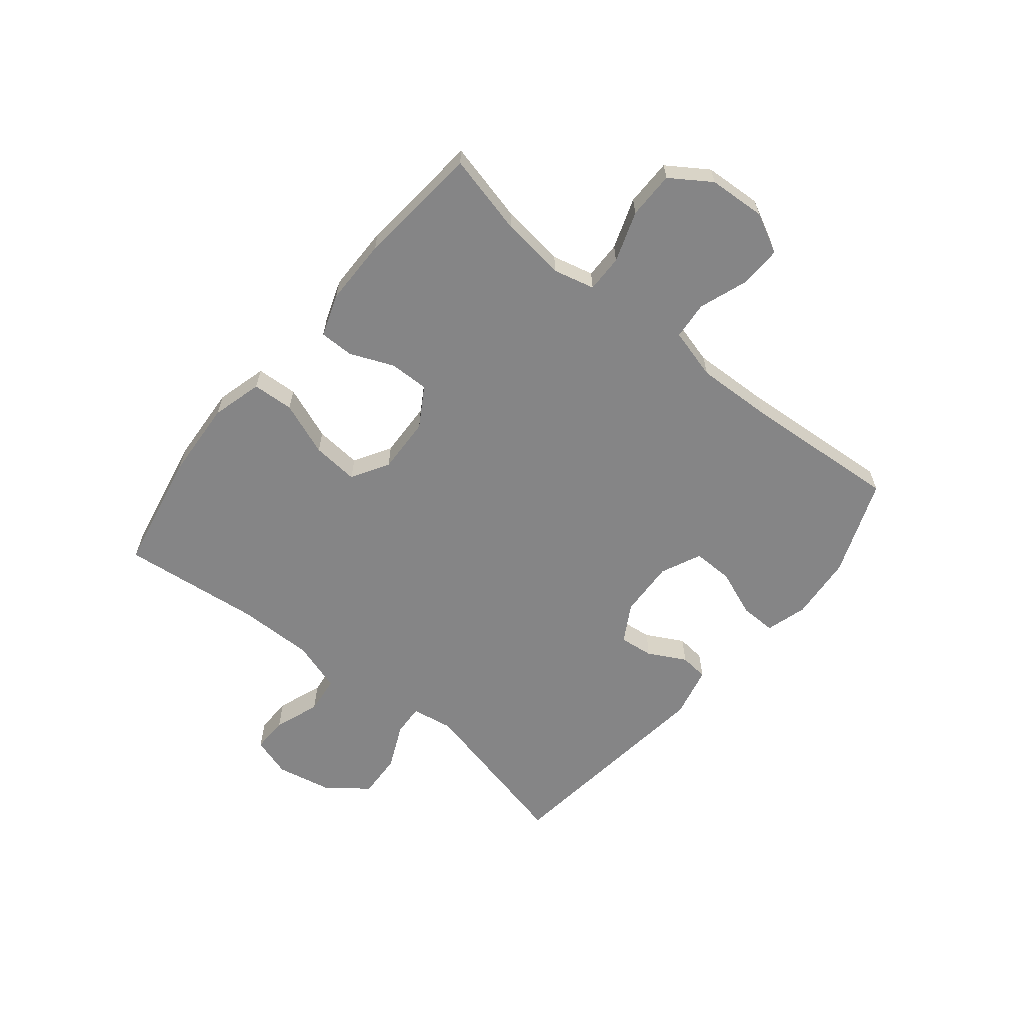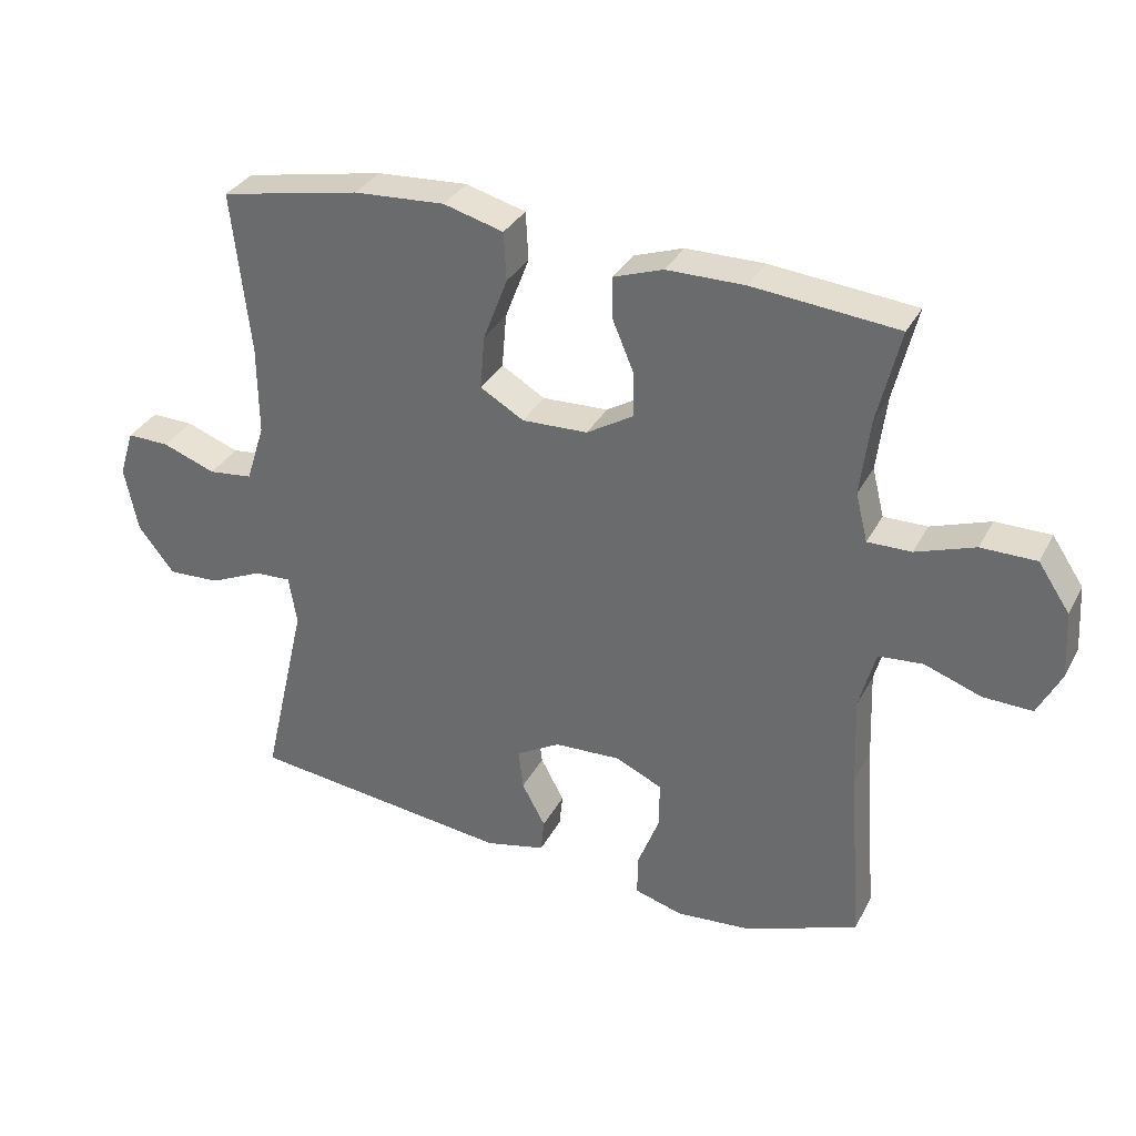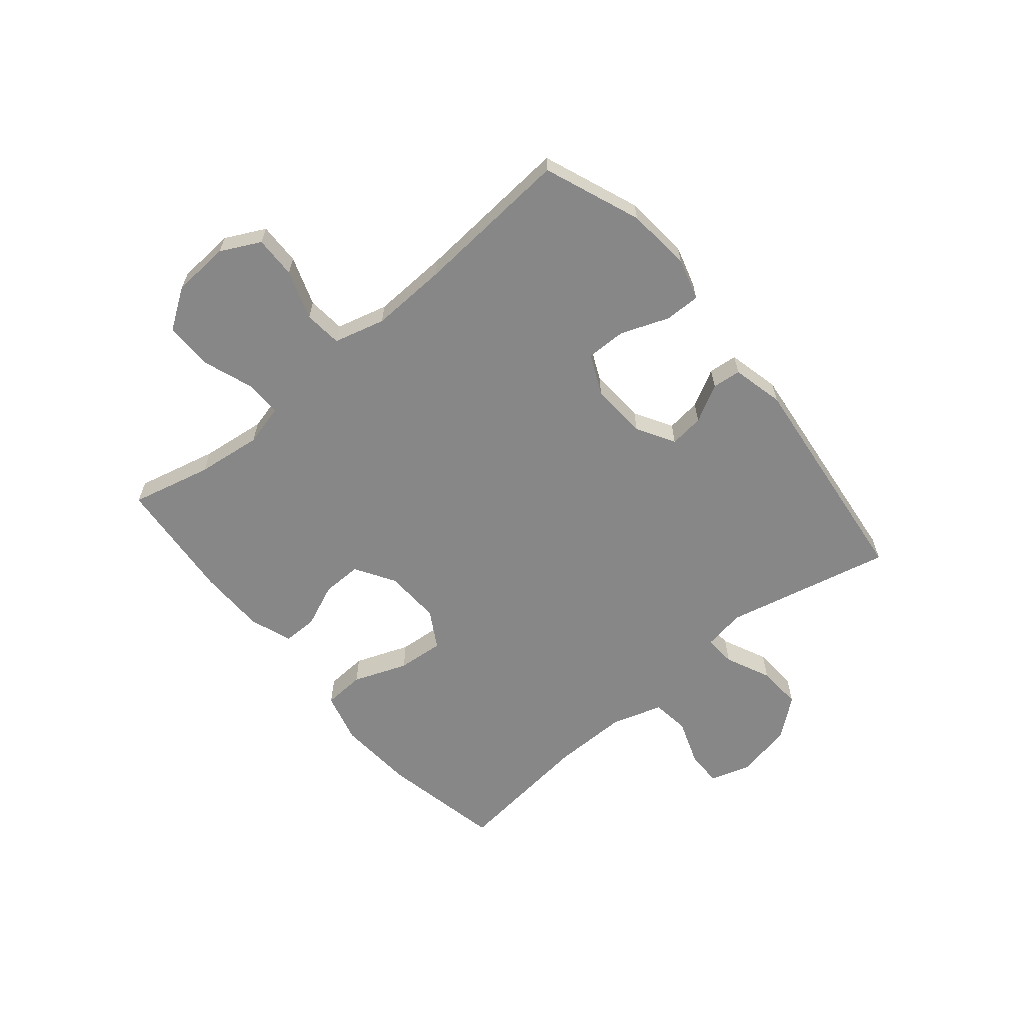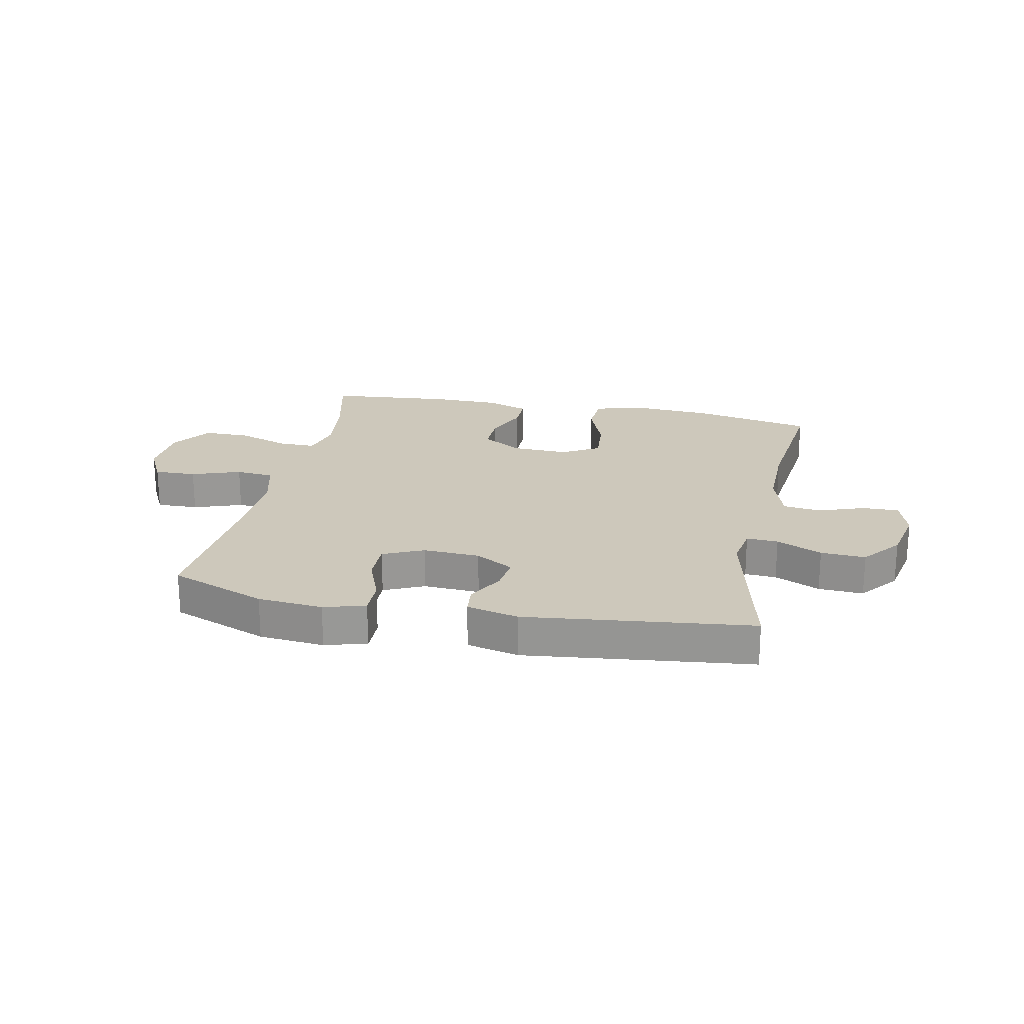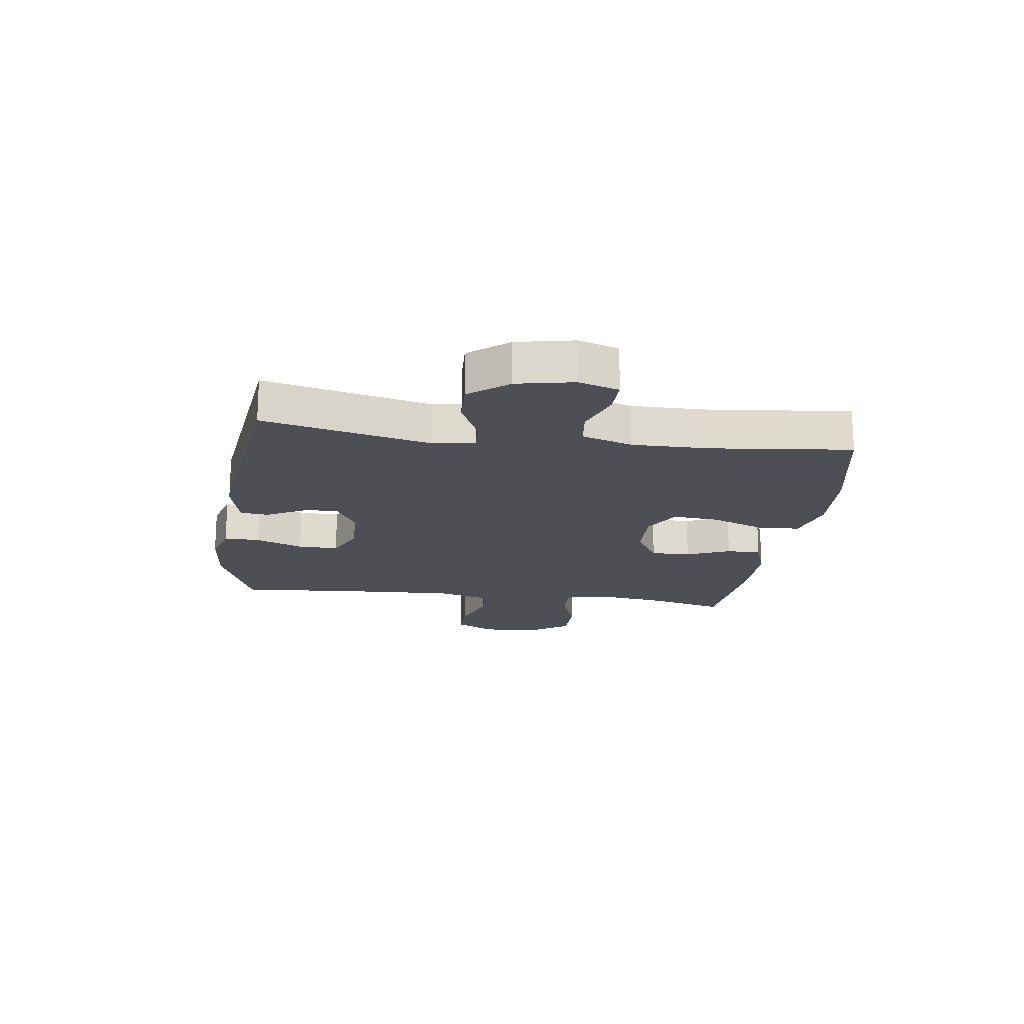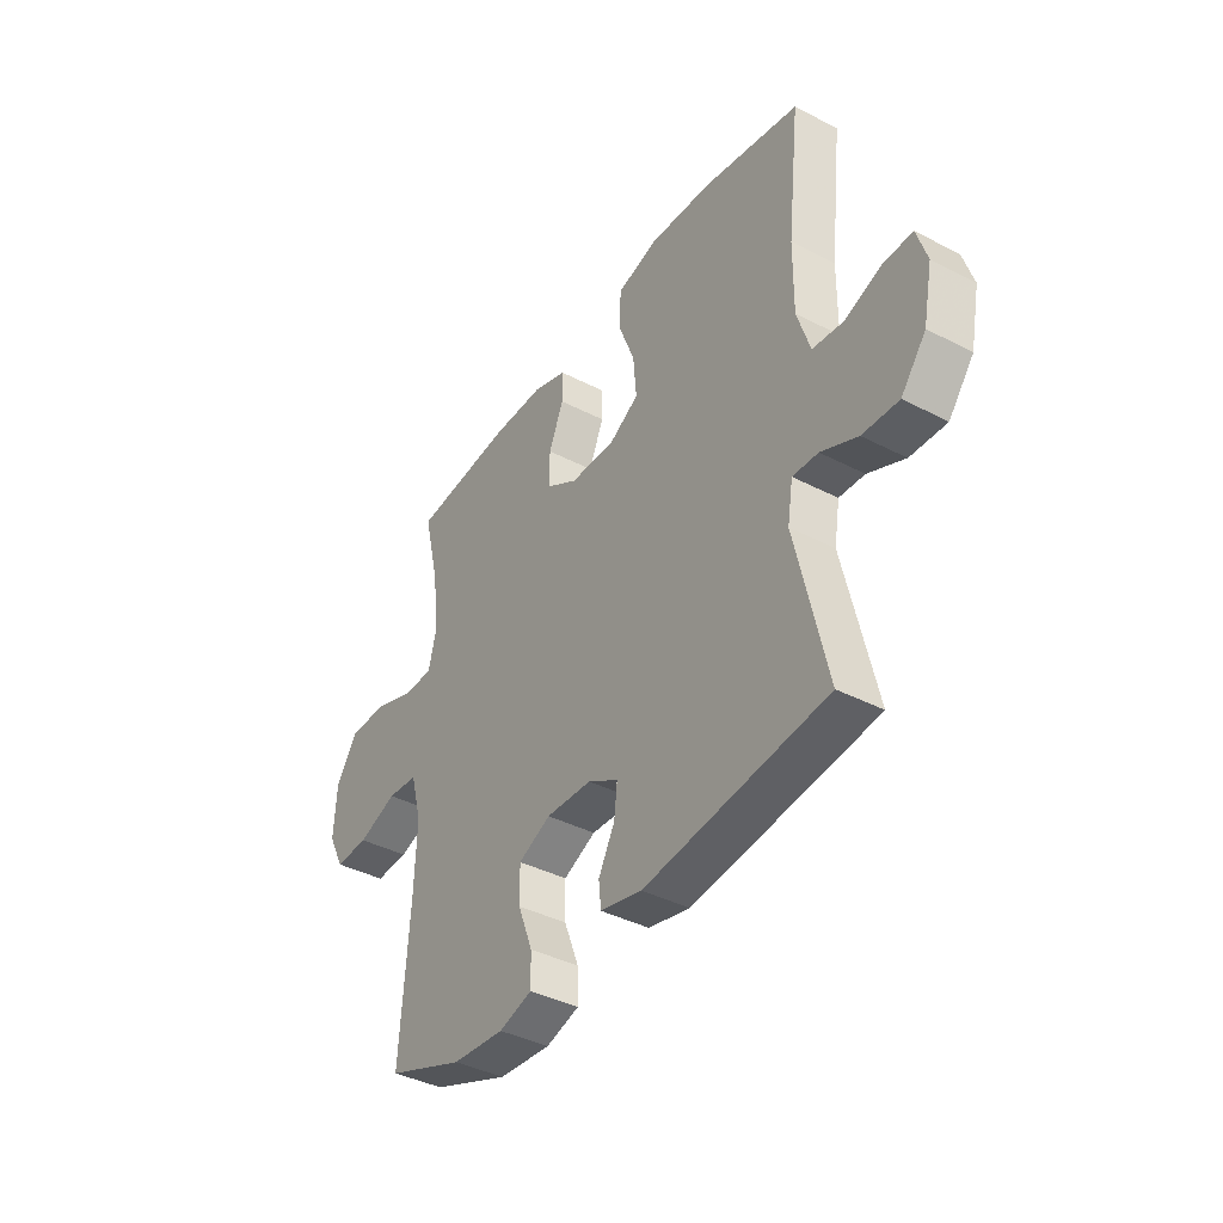
<metadata>
{"format":"obj","ext":"obj","renderer":"f3d","projection":"perspective","resolution":1024,"background":"white","views":[{"elev":-61.9,"azim":50.8,"up":"+Y"},{"elev":33.3,"azim":24.4,"up":"+Z"},{"elev":-62.3,"azim":130.0,"up":"+Y"},{"elev":21.9,"azim":-168.3,"up":"+Y"},{"elev":-18.4,"azim":-97.9,"up":"+Y"},{"elev":-39.8,"azim":-122.7,"up":"+Z"}]}
</metadata>
<code>
v -0.5 0.07 0.5
v -0.291 0.07 0.542
v -0.155 0.07 0.551
v -0.066 0.07 0.527
v -0.062 0.07 0.455
v -0.098 0.07 0.361
v -0.105 0.07 0.28
v -0.04 0.07 0.242
v 0.058 0.07 0.246
v 0.127 0.07 0.288
v 0.126 0.07 0.357
v 0.094 0.07 0.433
v 0.094 0.07 0.493
v 0.168 0.07 0.519
v 0.284 0.07 0.52
v 0.5 0.07 0.5
v 0.466 0.07 0.36
v 0.452 0.07 0.247
v 0.47 0.07 0.175
v 0.535 0.07 0.176
v 0.623 0.07 0.207
v 0.705 0.07 0.207
v 0.752 0.07 0.137
v 0.758 0.07 0.038
v 0.723 0.07 -0.031
v 0.65 0.07 -0.029
v 0.565 0.07 0.001
v 0.499 0.07 -0.005
v 0.475 0.07 -0.094
v 0.48 0.07 -0.227
v 0.5 0.07 -0.5
v 0.332 0.07 -0.565
v 0.219 0.07 -0.575
v 0.147 0.07 -0.554
v 0.148 0.07 -0.492
v 0.18 0.07 -0.409
v 0.181 0.07 -0.339
v 0.111 0.07 -0.307
v 0.012 0.07 -0.312
v -0.054 0.07 -0.35
v -0.047 0.07 -0.41
v -0.012 0.07 -0.475
v -0.017 0.07 -0.525
v -0.107 0.07 -0.546
v -0.5 0.07 -0.5
v -0.433 0.07 -0.21
v -0.445 0.07 -0.137
v -0.5 0.07 -0.14
v -0.579 0.07 -0.176
v -0.657 0.07 -0.18
v -0.711 0.07 -0.112
v -0.731 0.07 -0.013
v -0.709 0.07 0.057
v -0.646 0.07 0.056
v -0.566 0.07 0.027
v -0.5 0.07 0.035
v -0.472 0.07 0.123
v -0.473 0.07 0.256
v -0.5 0 0.5
v -0.291 0 0.542
v -0.155 0 0.551
v -0.066 0 0.527
v -0.062 0 0.455
v -0.098 0 0.361
v -0.105 0 0.28
v -0.04 0 0.242
v 0.058 0 0.246
v 0.127 0 0.288
v 0.126 0 0.357
v 0.094 0 0.433
v 0.094 0 0.493
v 0.168 0 0.519
v 0.284 0 0.52
v 0.5 0 0.5
v 0.466 0 0.36
v 0.452 0 0.247
v 0.47 0 0.175
v 0.535 0 0.176
v 0.623 0 0.207
v 0.705 0 0.207
v 0.752 0 0.137
v 0.758 0 0.038
v 0.723 0 -0.031
v 0.65 0 -0.029
v 0.565 0 0.001
v 0.499 0 -0.005
v 0.475 0 -0.094
v 0.48 0 -0.227
v 0.5 0 -0.5
v 0.332 0 -0.565
v 0.219 0 -0.575
v 0.147 0 -0.554
v 0.148 0 -0.492
v 0.18 0 -0.409
v 0.181 0 -0.339
v 0.111 0 -0.307
v 0.012 0 -0.312
v -0.054 0 -0.35
v -0.047 0 -0.41
v -0.012 0 -0.475
v -0.017 0 -0.525
v -0.107 0 -0.546
v -0.5 0 -0.5
v -0.433 0 -0.21
v -0.445 0 -0.137
v -0.5 0 -0.14
v -0.579 0 -0.176
v -0.657 0 -0.18
v -0.711 0 -0.112
v -0.731 0 -0.013
v -0.709 0 0.057
v -0.646 0 0.056
v -0.566 0 0.027
v -0.5 0 0.035
v -0.472 0 0.123
v -0.473 0 0.256
f 52 53 54 55
f 52 55 56
f 51 52 56
f 48 49 50 51
f 47 48 51 56
f 43 44 45 46
f 41 42 43 46
f 40 41 46 47
f 39 40 47 56
f 33 34 35 36
f 33 36 37
f 30 31 32 33
f 29 30 33 37
f 28 29 37 38
f 24 25 26 27
f 24 27 28
f 23 24 28
f 20 21 22 23
f 19 20 23 28
f 18 19 28 38
f 14 15 16 17
f 11 12 13 14
f 10 11 14 17
f 9 10 17 18
f 3 4 5 6
f 3 6 7
f 58 1 2 3
f 57 58 3 7
f 8 9 18 38
f 38 39 56 57
f 7 8 38 57
f 113 112 111 110
f 114 113 110
f 114 110 109
f 109 108 107 106
f 114 109 106 105
f 104 103 102 101
f 104 101 100 99
f 105 104 99 98
f 114 105 98 97
f 94 93 92 91
f 95 94 91
f 91 90 89 88
f 95 91 88 87
f 96 95 87 86
f 85 84 83 82
f 86 85 82
f 86 82 81
f 81 80 79 78
f 86 81 78 77
f 96 86 77 76
f 75 74 73 72
f 72 71 70 69
f 75 72 69 68
f 76 75 68 67
f 64 63 62 61
f 65 64 61
f 61 60 59 116
f 65 61 116 115
f 96 76 67 66
f 115 114 97 96
f 115 96 66 65
f 1 59 60 2
f 2 60 61 3
f 3 61 62 4
f 4 62 63 5
f 5 63 64 6
f 6 64 65 7
f 7 65 66 8
f 8 66 67 9
f 9 67 68 10
f 10 68 69 11
f 11 69 70 12
f 12 70 71 13
f 13 71 72 14
f 14 72 73 15
f 15 73 74 16
f 16 74 75 17
f 17 75 76 18
f 18 76 77 19
f 19 77 78 20
f 20 78 79 21
f 21 79 80 22
f 22 80 81 23
f 23 81 82 24
f 24 82 83 25
f 25 83 84 26
f 26 84 85 27
f 27 85 86 28
f 28 86 87 29
f 29 87 88 30
f 30 88 89 31
f 31 89 90 32
f 32 90 91 33
f 33 91 92 34
f 34 92 93 35
f 35 93 94 36
f 36 94 95 37
f 37 95 96 38
f 38 96 97 39
f 39 97 98 40
f 40 98 99 41
f 41 99 100 42
f 42 100 101 43
f 43 101 102 44
f 44 102 103 45
f 45 103 104 46
f 46 104 105 47
f 47 105 106 48
f 48 106 107 49
f 49 107 108 50
f 50 108 109 51
f 51 109 110 52
f 52 110 111 53
f 53 111 112 54
f 54 112 113 55
f 55 113 114 56
f 56 114 115 57
f 57 115 116 58
f 58 116 59 1

</code>
